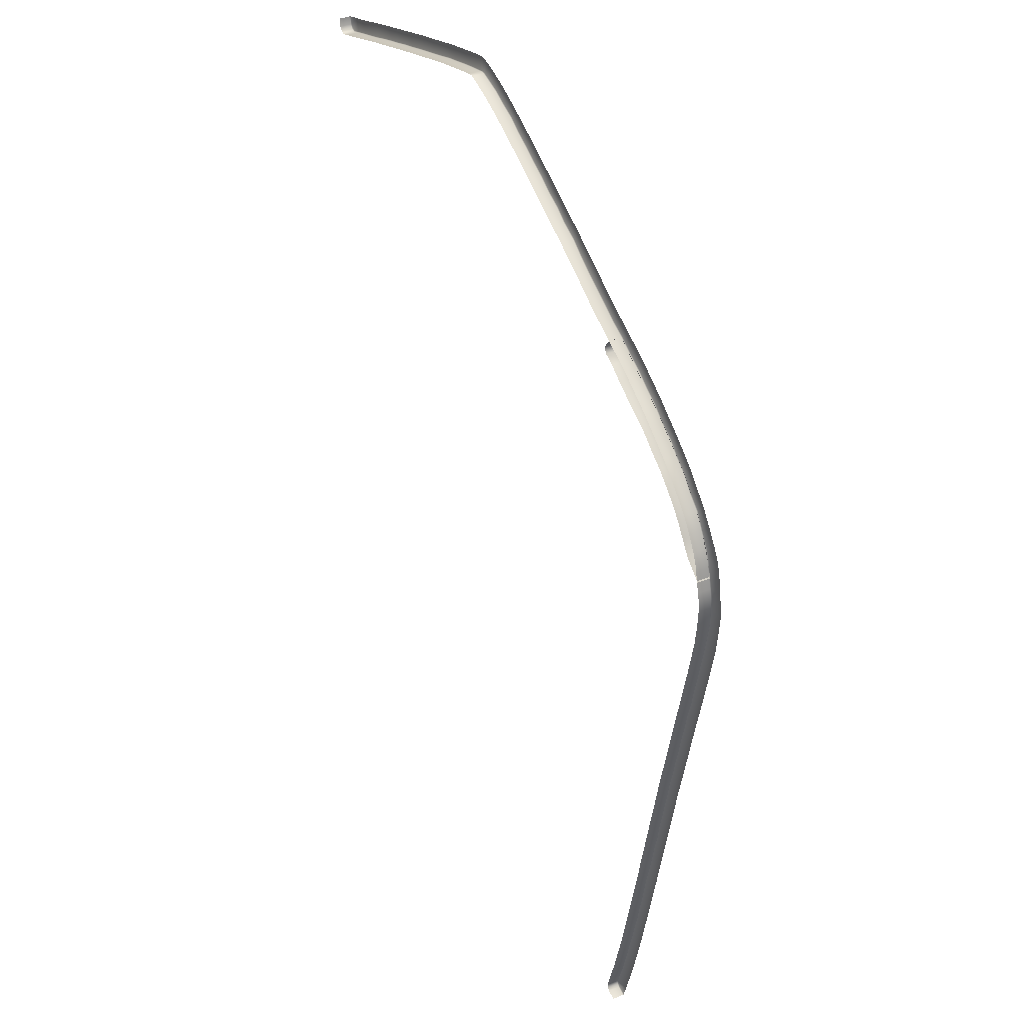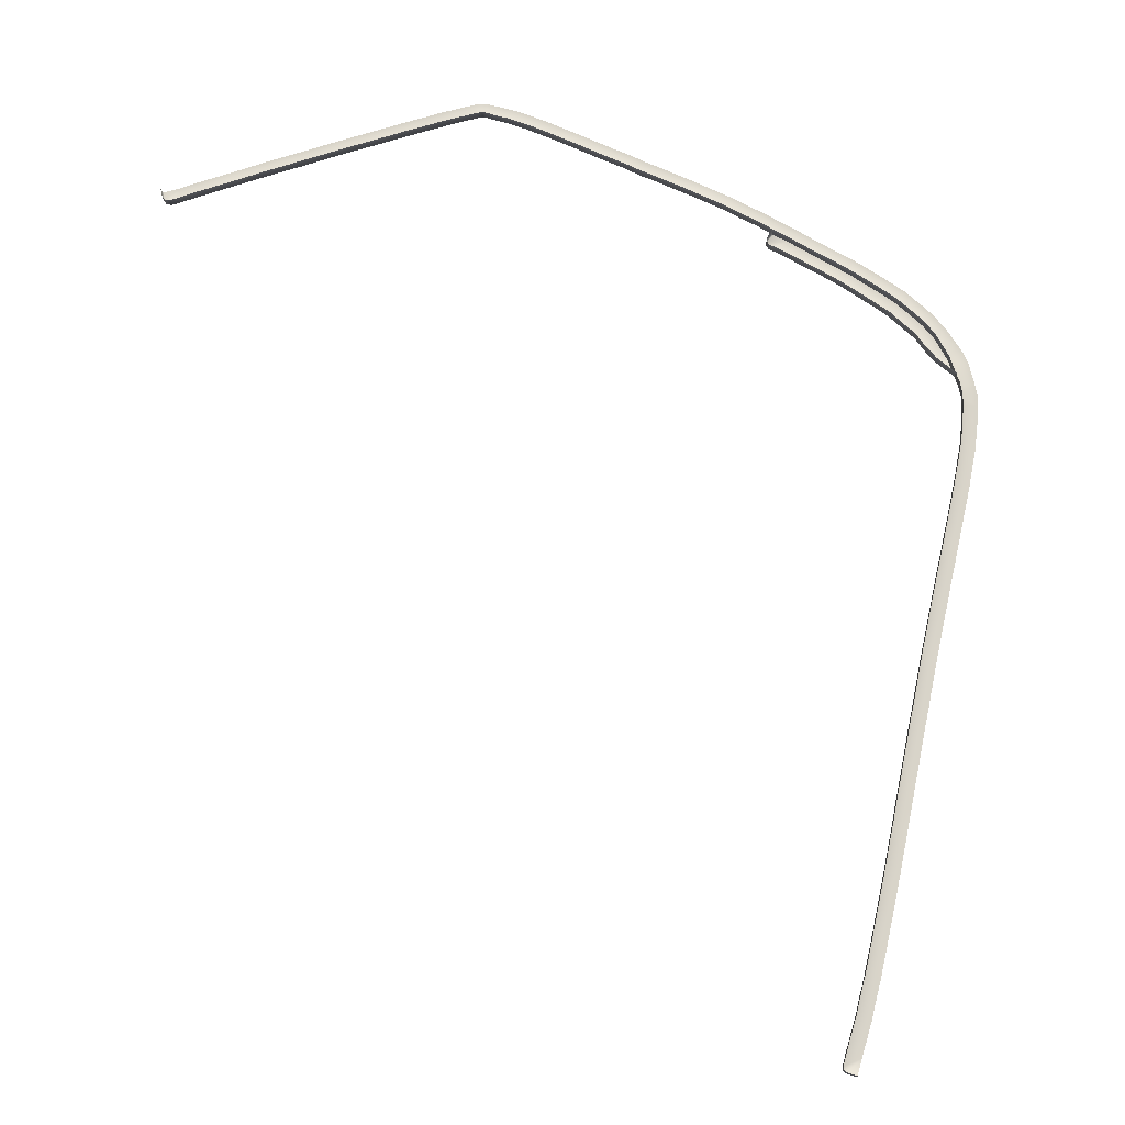
<metadata>
{"format":"obj","ext":"obj","renderer":"f3d","projection":"perspective","resolution":1024,"background":"white","views":[{"elev":37.2,"azim":62.5,"up":"+Y"},{"elev":-15.2,"azim":1.5,"up":"+Y"}]}
</metadata>
<code>
o _1WALL_tires01_05_001_Scene.382
v 238.5 963.9 -5.561
v 238.5 963.9 -4.518
v 238.6 963.2 -4.518
v 238.6 963.2 -5.561
v 238.7 963.2 -5.634
v 238.6 963.9 -5.634
v 238.9 962.8 -5.634
v 238.9 962.8 -5.561
v 238.9 962.8 -4.518
v 239.3 962.7 -5.561
v 239.3 962.7 -4.518
v 239.3 962.8 -5.634
v 240.2 963 -4.518
v 240.2 963 -5.561
v 240.2 963 -5.634
v 241.7 963.4 -5.54
v 241.7 963.4 -4.451
v 241.7 963.5 -5.613
v 243.1 963.9 -5.494
v 243.1 963.9 -4.451
v 243.1 963.9 -5.567
v 244.6 964.3 -5.47
v 244.6 964.3 -4.463
v 244.6 964.4 -5.543
v 246.2 964.8 -4.463
v 246.2 964.8 -5.505
v 246.1 964.9 -5.579
v 247.6 965.3 -5.498
v 247.6 965.4 -5.571
v 247.6 965.3 -4.421
v 249.1 965.8 -5.534
v 249.1 965.7 -5.461
v 249.1 965.7 -4.418
v 250.5 966.2 -5.585
v 250.5 966.2 -4.408
v 250.5 966.2 -5.512
v 252 966.7 -5.522
v 252.1 966.6 -5.449
v 252.1 966.6 -4.406
v 253.5 967.1 -5.444
v 253.5 967.1 -5.517
v 253.5 967.1 -4.38
v 254.9 967.5 -5.425
v 254.9 967.5 -5.498
v 254.9 967.5 -4.382
v 256.4 967.9 -5.424
v 256.4 968 -5.497
v 257.9 968.3 -5.398
v 256.4 967.9 -4.35
v 257.8 968.4 -5.471
v 257.9 968.3 -4.355
v 259.5 968.9 -5.513
v 259.5 968.8 -4.325
v 259.5 968.8 -5.439
v 260.9 969.2 -5.445
v 260.9 969.2 -5.372
v 260.9 969.2 -4.329
v 260.6 970.5 -5.445
v 259.1 970.1 -5.44
v 257.5 969.6 -5.47
v 256 969.2 -5.465
v 254.6 968.7 -5.498
v 253.2 968.3 -5.495
v 251.7 967.9 -5.522
v 250.2 967.4 -5.524
v 248.7 967 -5.534
v 247.2 966.6 -5.537
v 245.8 966.1 -5.579
v 244.3 965.6 -5.579
v 242.7 965.1 -5.567
v 241.3 964.7 -5.567
v 239.9 964.3 -5.634
v 280.8 964.2 -4.938
v 281.3 965.3 -4.938
v 280 965.9 -4.989
v 279.4 964.8 -5.061
v 278.1 965.5 -5.033
v 278.6 966.6 -5.033
v 276.6 966.1 -5.128
v 277.1 967.3 -5.097
v 275.3 966.8 -5.143
v 275.8 967.9 -5.143
v 273.9 967.4 -5.197
v 274.4 968.6 -5.176
v 273 969.2 -5.223
v 272.4 968.1 -5.223
v 271.1 968.7 -5.314
v 271.6 969.9 -5.253
v 270.2 970.4 -5.295
v 269.7 969.3 -5.296
v 268.8 971 -5.321
v 268.3 969.8 -5.356
v 267.2 971.4 -5.37
v 266.8 970.3 -5.371
v 266.2 970.5 -5.351
v 266.3 971.7 -5.368
v 265.9 970.5 -5.341
v 265.8 971.7 -5.367
v 265.3 971.6 -5.365
v 265.5 970.4 -5.331
v 263.8 971.3 -5.381
v 264 970.1 -5.381
v 262.2 970.9 -5.376
v 262.6 969.7 -5.422
v 279.4 964.7 -3.874
v 280.8 964.1 -3.822
v 280.8 964.1 -4.865
v 279.4 964.7 -4.988
v 278 965.4 -3.917
v 278 965.4 -4.959
v 276.6 966.1 -3.981
v 276.6 966.1 -5.055
v 275.3 966.7 -4.027
v 275.3 966.7 -5.07
v 273.8 967.4 -4.06
v 273.8 967.4 -5.124
v 272.4 968 -4.107
v 272.4 968 -5.15
v 271.1 968.7 -4.137
v 271.1 968.7 -5.241
v 269.7 969.2 -4.18
v 269.7 969.2 -5.222
v 268.3 969.8 -4.205
v 268.3 969.8 -5.282
v 266.8 970.2 -4.255
v 266.8 970.2 -5.297
v 266.2 970.4 -5.277
v 266.2 970.4 -4.252
v 265.9 970.4 -5.267
v 265.9 970.4 -4.251
v 265.5 970.3 -5.257
v 265.5 970.3 -4.25
v 264.1 970 -4.265
v 264.1 970 -5.308
v 262.6 969.6 -4.261
v 262.6 969.6 -5.349
v 299.5 953.7 -4.574
v 300.3 954.6 -4.577
v 299.1 955.4 -4.611
v 298.4 954.4 -4.68
v 297.2 955.3 -4.636
v 297.9 956.3 -4.639
v 296.5 957.1 -4.691
v 295.9 956.1 -4.72
v 295.2 957.9 -4.726
v 294.6 956.8 -4.724
v 294 958.6 -4.748
v 293.3 957.6 -4.767
v 292.6 959.4 -4.72
v 292 958.4 -4.717
v 291.2 960.2 -4.685
v 290.6 959.1 -4.743
v 289.4 959.9 -4.662
v 290 960.9 -4.665
v 288.6 961.7 -4.67
v 288 960.6 -4.701
v 286.6 961.3 -4.693
v 287.2 962.4 -4.696
v 285.8 963.1 -4.772
v 285.2 962 -4.733
v 284.4 963.8 -4.811
v 283.8 962.7 -4.807
v 282.9 964.6 -4.895
v 282.4 963.4 -4.937
v 298.4 954.3 -3.492
v 299.5 953.6 -3.458
v 299.5 953.6 -4.501
v 298.4 954.3 -4.607
v 297.1 955.2 -4.562
v 297.1 955.2 -3.52
v 295.8 956 -3.572
v 295.8 956 -4.646
v 294.5 956.8 -3.607
v 294.5 956.8 -4.65
v 293.2 957.5 -3.629
v 293.3 957.5 -4.693
v 291.9 958.3 -4.643
v 291.9 958.3 -3.601
v 290.6 959.1 -4.669
v 289.3 959.8 -4.588
v 290.6 959.1 -3.566
v 289.3 959.8 -3.546
v 287.9 960.5 -3.551
v 287.9 960.5 -4.628
v 286.6 961.3 -3.577
v 286.6 961.3 -4.62
v 285.2 962 -3.652
v 285.2 962 -4.66
v 283.8 962.7 -3.691
v 283.8 962.7 -4.734
v 282.4 963.4 -3.775
v 282.4 963.4 -4.863
v 304 927 -4.351
v 302.8 927.3 -4.352
v 302.5 925.7 -4.395
v 303.7 925.5 -4.36
v 303.4 924 -4.363
v 302.2 924.2 -4.364
v 303.1 922.5 -4.344
v 301.8 922.8 -4.405
v 302.8 921.1 -4.342
v 301.5 921.3 -4.342
v 302.4 919.5 -4.355
v 301.2 919.7 -4.377
v 302.1 918 -4.356
v 300.9 918.2 -4.356
v 301.8 916.5 -4.362
v 300.6 916.7 -4.394
v 301.5 914.9 -4.35
v 300.3 915.1 -4.35
v 301.2 913.4 -4.356
v 300 913.6 -4.428
v 300.9 911.9 -4.36
v 299.7 912.1 -4.36
v 299.9 913.6 -3.24
v 299.6 912.1 -3.244
v 299.6 912.1 -4.287
v 299.9 913.6 -4.354
v 300.2 915.1 -4.276
v 300.2 915.1 -3.234
v 300.5 916.7 -3.246
v 300.5 916.7 -4.32
v 300.8 918.2 -4.283
v 300.8 918.2 -3.24
v 301.1 919.7 -3.239
v 301.1 919.7 -4.303
v 301.5 921.3 -4.268
v 301.5 921.3 -3.226
v 301.8 922.8 -3.228
v 301.8 922.8 -4.332
v 302.1 924.3 -4.29
v 302.1 924.3 -3.248
v 302.4 925.8 -3.244
v 302.4 925.8 -4.321
v 302.8 927.3 -4.278
v 302.8 927.3 -3.236
v 299.2 910.4 -3.233
v 299.2 910.4 -4.321
v 299.3 910.4 -4.395
v 299 908.8 -4.36
v 298.9 908.8 -4.286
v 298.9 908.8 -3.243
v 298.6 907.2 -4.313
v 298.6 907.2 -4.24
v 298.6 907.2 -3.232
v 298.3 905.6 -4.344
v 298.3 905.6 -3.228
v 298.3 905.6 -4.271
v 298 904.1 -4.386
v 297.9 904.1 -3.235
v 297.9 904.1 -4.313
v 297.6 902.5 -4.276
v 297.7 902.5 -4.35
v 297.6 902.6 -3.233
v 297.4 901.2 -4.408
v 297.3 901.2 -3.231
v 297.3 901.2 -4.335
v 297 899.6 -4.36
v 297 899.6 -4.286
v 297 899.6 -3.244
v 296.7 898.1 -4.377
v 296.6 898.1 -3.239
v 296.6 898.1 -4.303
v 296.4 896.6 -4.332
v 296.3 896.7 -4.258
v 296.3 896.7 -3.216
v 296 895.2 -4.378
v 295.9 895.2 -3.23
v 295.9 895.2 -4.305
v 295.5 893.7 -4.27
v 295.6 893.7 -4.344
v 295.5 893.7 -3.228
v 295.2 892.3 -4.418
v 295.1 892.3 -3.23
v 295.1 892.3 -4.345
v 294.7 891 -4.286
v 294.8 891 -4.359
v 294.7 891 -3.243
v 294.5 889.9 -4.356
v 294.5 889.9 -4.282
v 294.5 889.9 -3.239
v 294.6 889.6 -4.355
v 294.5 889.6 -4.281
v 294.5 889.6 -3.238
v 294.8 889.4 -3.239
v 294.8 889.4 -4.281
v 294.8 889.4 -4.355
v 295.6 889.1 -4.283
v 295.6 889.1 -3.24
v 295.6 889.2 -4.357
v 296 890.5 -4.362
v 296.4 891.9 -4.35
v 296.8 893.4 -4.347
v 297.2 894.9 -4.349
v 297.6 896.4 -4.335
v 297.9 897.8 -4.358
v 298.3 899.4 -4.363
v 298.6 900.9 -4.35
v 298.9 902.3 -4.352
v 299.2 903.8 -4.355
v 299.6 905.4 -4.347
v 299.9 907 -4.352
v 300.2 908.5 -4.363
v 300.5 910.2 -4.352
v 306.5 947.3 -4.398
v 305.1 946.8 -4.399
v 305.7 945.2 -4.352
v 307 945.5 -4.317
v 305.9 944.3 -4.362
v 307.2 944.5 -4.344
v 307.2 943.5 -4.36
v 305.9 943.5 -4.36
v 307 941.8 -4.372
v 305.8 941.9 -4.434
v 305.6 940.1 -4.364
v 306.8 939.8 -4.364
v 306.5 938.2 -4.352
v 305.3 938.4 -4.373
v 306.2 936.5 -4.343
v 304.9 936.7 -4.344
v 305.8 935.1 -4.335
v 304.6 935.2 -4.366
v 305.5 933.5 -4.35
v 304.3 933.6 -4.35
v 305.1 931.9 -4.336
v 303.9 932.1 -4.408
v 304.8 930.4 -4.331
v 303.6 930.6 -4.331
v 303.8 932.1 -3.22
v 303.5 930.7 -3.215
v 303.5 930.7 -4.258
v 303.8 932.1 -4.334
v 304.2 933.6 -4.277
v 304.2 933.6 -3.234
v 304.5 935.2 -3.219
v 304.5 935.2 -4.293
v 304.9 936.8 -4.27
v 304.9 936.8 -3.227
v 305.2 938.4 -3.236
v 305.2 938.4 -4.3
v 305.5 940.1 -3.248
v 305.5 940.1 -4.291
v 305.7 941.9 -3.257
v 305.7 941.9 -4.36
v 305.8 943.5 -4.287
v 305.8 943.5 -3.244
v 305.8 944.3 -4.288
v 305.8 944.3 -3.229
v 305.6 945.2 -4.279
v 305.6 945.2 -3.201
v 305.1 946.8 -3.283
v 305.1 946.8 -4.325
v 303.1 929 -3.228
v 303.1 929 -4.316
v 303.2 929 -4.39
v 304.4 928.7 -4.347
v 300.7 952.8 -4.57
v 301.5 953.7 -4.535
v 302.7 952.6 -4.484
v 301.9 951.7 -4.484
v 303.8 951.6 -4.46
v 302.9 950.7 -4.521
v 304.8 950.3 -4.428
v 303.8 949.6 -4.428
v 305.7 949 -4.442
v 304.5 948.3 -4.463
v 304.9 947.6 -4.431
v 306.2 948.1 -4.42
v 304.8 947.5 -3.304
v 304.8 947.5 -4.358
v 304.5 948.2 -3.326
v 304.5 948.2 -4.39
v 303.7 949.6 -4.355
v 303.7 949.6 -3.312
v 302.9 950.7 -3.344
v 302.9 950.7 -4.448
v 301.8 951.7 -4.411
v 301.8 951.7 -3.368
v 300.7 952.7 -3.419
v 300.7 952.7 -4.496
v 290.6 959.1 -4.603
v 290.6 959.1 -3.56
v 290.1 958.5 -3.56
v 290.1 958.5 -4.603
v 290.2 958.5 -4.676
v 290.6 959 -4.676
v 290.1 958.1 -4.676
v 290 958.1 -4.603
v 290 958.1 -3.56
v 290.2 957.7 -4.603
v 290.2 957.7 -3.56
v 290.3 957.7 -4.676
v 291.1 957.3 -3.56
v 291.1 957.3 -4.603
v 291.2 957.3 -4.676
v 292.4 956.5 -4.582
v 292.4 956.5 -3.493
v 292.5 956.6 -4.655
v 293.7 955.8 -4.536
v 293.7 955.8 -3.493
v 293.7 955.8 -4.61
v 295.1 955 -4.512
v 295.1 955 -3.505
v 295.1 955 -4.586
v 296.4 954.1 -3.505
v 296.4 954.1 -4.547
v 296.5 954.2 -4.621
v 297.7 953.3 -4.613
v 297.7 953.2 -4.54
v 297.7 953.2 -3.463
v 298.9 952.4 -4.503
v 299 952.4 -4.576
v 298.9 952.4 -3.46
v 300.1 951.5 -4.5
v 300.1 951.6 -4.573
v 300.1 951.5 -3.396
v 301.2 950.5 -4.51
v 301.2 950.5 -4.437
v 301.2 950.5 -3.394
v 302.1 949.5 -4.379
v 302.2 949.6 -4.452
v 302.1 949.5 -3.315
v 303 948.5 -4.433
v 302.9 948.4 -4.36
v 302.9 948.4 -3.317
v 303.8 947.4 -4.327
v 303.8 947.4 -4.401
v 303.8 947.4 -3.253
v 305.4 946 -4.273
v 305.4 946 -3.253
v 305.4 946.1 -4.346
v 291.8 958.4 -4.624
v 293.2 957.6 -4.61
v 294.4 956.9 -4.61
v 295.8 956.1 -4.621
v 297.2 955.2 -4.608
v 298.4 954.4 -4.579
v 299.8 953.5 -4.539
v 301 952.6 -4.512
v 302.1 951.4 -4.455
v 303.2 950.4 -4.43
v 304 949.2 -4.386
v 304.6 948.2 -4.368
f 1 3 2
f 4 3 1
f 1 5 4
f 5 1 6
f 7 4 5
f 3 4 8
f 4 7 8
f 8 9 3
f 10 8 7
f 9 8 10
f 10 11 9
f 10 7 12
f 10 13 11
f 12 14 10
f 14 13 10
f 12 15 14
f 16 13 14
f 16 14 15
f 13 16 17
f 15 18 16
f 19 17 16
f 19 16 18
f 17 19 20
f 18 21 19
f 22 20 19
f 22 19 21
f 20 22 23
f 21 24 22
f 22 25 23
f 26 22 24
f 26 25 22
f 24 27 26
f 28 25 26
f 28 26 27
f 27 29 28
f 25 28 30
f 31 28 29
f 32 30 28
f 28 31 32
f 30 32 33
f 34 32 31
f 32 35 33
f 32 34 36
f 36 35 32
f 37 36 34
f 38 35 36
f 36 37 38
f 35 38 39
f 40 38 37
f 40 39 38
f 37 41 40
f 39 40 42
f 43 40 41
f 43 42 40
f 41 44 43
f 42 43 45
f 46 43 44
f 46 45 43
f 44 47 46
f 48 46 47
f 45 46 49
f 48 49 46
f 47 50 48
f 49 48 51
f 52 48 50
f 48 53 51
f 48 52 54
f 54 53 48
f 55 54 52
f 54 55 56
f 56 53 54
f 53 56 57
f 55 59 58
f 59 55 52
f 52 60 59
f 60 52 50
f 50 61 60
f 61 50 47
f 47 62 61
f 62 47 44
f 44 63 62
f 63 44 41
f 41 64 63
f 64 41 37
f 34 64 37
f 64 34 65
f 31 65 34
f 65 31 66
f 29 66 31
f 66 29 67
f 29 68 67
f 68 29 27
f 27 69 68
f 69 27 24
f 24 70 69
f 70 24 21
f 21 71 70
f 71 21 18
f 18 72 71
f 72 18 15
f 12 72 15
f 5 72 12
f 72 5 6
f 5 12 7
f 73 75 74
f 75 73 76
f 75 76 77
f 77 78 75
f 79 78 77
f 79 80 78
f 81 80 79
f 81 82 80
f 82 81 83
f 83 84 82
f 83 85 84
f 85 83 86
f 87 85 86
f 87 88 85
f 87 89 88
f 89 87 90
f 90 91 89
f 91 90 92
f 92 93 91
f 93 92 94
f 95 93 94
f 95 96 93
f 97 96 95
f 96 97 98
f 97 99 98
f 99 97 100
f 100 101 99
f 101 100 102
f 102 103 101
f 103 102 104
f 104 58 103
f 58 104 55
f 105 107 106
f 107 105 108
f 109 108 105
f 76 107 108
f 107 76 73
f 108 109 110
f 110 76 108
f 111 110 109
f 76 110 77
f 110 111 112
f 112 77 110
f 113 112 111
f 77 112 79
f 112 113 114
f 114 79 112
f 115 114 113
f 79 114 81
f 114 115 116
f 116 81 114
f 81 116 83
f 117 116 115
f 116 86 83
f 116 117 118
f 86 116 118
f 119 118 117
f 120 86 118
f 118 119 120
f 86 120 87
f 121 120 119
f 120 90 87
f 120 121 122
f 90 120 122
f 123 122 121
f 122 92 90
f 122 123 124
f 92 122 124
f 125 124 123
f 124 94 92
f 124 125 126
f 94 124 126
f 126 125 127
f 127 94 126
f 127 125 128
f 94 127 95
f 127 128 129
f 129 95 127
f 95 129 97
f 129 128 130
f 100 97 129
f 129 130 131
f 100 129 131
f 131 130 132
f 131 102 100
f 133 131 132
f 131 134 102
f 131 133 134
f 104 102 134
f 135 134 133
f 134 136 104
f 134 135 136
f 55 104 136
f 57 136 135
f 136 56 55
f 136 57 56
f 137 139 138
f 139 137 140
f 139 140 141
f 142 139 141
f 141 143 142
f 143 141 144
f 144 145 143
f 145 144 146
f 146 147 145
f 147 146 148
f 148 149 147
f 149 148 150
f 150 151 149
f 151 150 152
f 151 152 153
f 153 154 151
f 153 155 154
f 155 153 156
f 155 156 157
f 158 155 157
f 157 159 158
f 159 157 160
f 160 161 159
f 161 160 162
f 162 163 161
f 163 162 164
f 164 74 163
f 74 164 73
f 165 167 166
f 167 165 168
f 168 165 169
f 169 165 170
f 171 169 170
f 140 167 168
f 169 140 168
f 140 137 167
f 140 169 141
f 169 144 141
f 169 171 172
f 144 169 172
f 173 172 171
f 172 146 144
f 172 173 174
f 146 172 174
f 174 148 146
f 175 174 173
f 148 174 176
f 174 175 176
f 176 150 148
f 176 175 177
f 150 176 177
f 177 175 178
f 177 152 150
f 178 179 177
f 152 177 179
f 180 152 179
f 179 178 181
f 179 181 180
f 152 180 153
f 180 181 182
f 183 180 182
f 180 156 153
f 180 183 184
f 156 180 184
f 185 184 183
f 186 156 184
f 184 185 186
f 156 186 157
f 187 186 185
f 186 160 157
f 186 187 188
f 160 186 188
f 189 188 187
f 188 162 160
f 188 189 190
f 162 188 190
f 191 190 189
f 190 164 162
f 190 191 192
f 164 190 192
f 106 192 191
f 192 73 164
f 192 106 107
f 73 192 107
f 193 195 194
f 195 193 196
f 197 195 196
f 195 197 198
f 199 198 197
f 198 199 200
f 201 200 199
f 200 201 202
f 203 202 201
f 202 203 204
f 205 204 203
f 204 205 206
f 207 206 205
f 206 207 208
f 209 208 207
f 208 209 210
f 211 210 209
f 210 211 212
f 213 212 211
f 212 213 214
f 215 217 216
f 217 215 218
f 218 214 217
f 214 218 212
f 218 215 219
f 219 212 218
f 219 215 220
f 212 219 210
f 221 219 220
f 222 210 219
f 219 221 222
f 210 222 208
f 222 221 223
f 223 208 222
f 223 221 224
f 208 223 206
f 225 223 224
f 226 206 223
f 223 225 226
f 206 226 204
f 226 225 227
f 227 204 226
f 227 225 228
f 204 227 202
f 229 227 228
f 230 202 227
f 227 229 230
f 202 230 200
f 230 229 231
f 231 200 230
f 231 229 232
f 200 231 198
f 233 231 232
f 234 198 231
f 231 233 234
f 198 234 195
f 194 195 234
f 234 235 194
f 234 233 235
f 235 233 236
f 217 237 216
f 238 237 217
f 217 239 238
f 239 217 214
f 240 238 239
f 241 237 238
f 238 240 241
f 237 241 242
f 243 241 240
f 244 242 241
f 241 243 244
f 242 244 245
f 246 244 243
f 244 247 245
f 244 246 248
f 248 247 244
f 249 248 246
f 248 250 247
f 248 249 251
f 251 250 248
f 252 251 249
f 252 250 251
f 249 253 252
f 250 252 254
f 255 252 253
f 252 256 254
f 252 255 257
f 257 256 252
f 258 257 255
f 259 256 257
f 257 258 259
f 256 259 260
f 261 259 258
f 259 262 260
f 259 261 263
f 263 262 259
f 264 263 261
f 265 262 263
f 263 264 265
f 262 265 266
f 267 265 264
f 265 268 266
f 265 267 269
f 269 268 265
f 270 269 267
f 270 268 269
f 267 271 270
f 268 270 272
f 273 270 271
f 270 274 272
f 270 273 275
f 275 274 270
f 276 275 273
f 276 274 275
f 276 273 277
f 274 276 278
f 279 276 277
f 280 278 276
f 276 279 280
f 278 280 281
f 282 280 279
f 281 280 283
f 280 282 283
f 283 284 281
f 283 285 284
f 282 286 283
f 285 283 286
f 282 287 286
f 288 285 286
f 288 286 287
f 285 288 289
f 287 290 288
f 277 292 291
f 292 277 273
f 271 292 273
f 292 271 293
f 271 294 293
f 294 271 267
f 264 294 267
f 294 264 295
f 261 295 264
f 295 261 296
f 258 296 261
f 296 258 297
f 255 297 258
f 297 255 298
f 253 298 255
f 298 253 299
f 253 300 299
f 300 253 249
f 246 300 249
f 300 246 301
f 243 301 246
f 301 243 302
f 240 302 243
f 302 240 303
f 239 303 240
f 303 239 304
f 214 304 239
f 304 214 213
f 287 291 290
f 287 279 291
f 279 287 282
f 279 277 291
f 305 307 306
f 307 305 308
f 308 309 307
f 309 308 310
f 311 309 310
f 309 311 312
f 313 312 311
f 312 313 314
f 313 315 314
f 315 313 316
f 317 315 316
f 315 317 318
f 319 318 317
f 318 319 320
f 321 320 319
f 320 321 322
f 323 322 321
f 322 323 324
f 325 324 323
f 324 325 326
f 327 326 325
f 326 327 328
f 329 331 330
f 331 329 332
f 332 328 331
f 328 332 326
f 332 329 333
f 333 326 332
f 333 329 334
f 326 333 324
f 335 333 334
f 336 324 333
f 333 335 336
f 324 336 322
f 336 335 337
f 337 322 336
f 337 335 338
f 322 337 320
f 339 337 338
f 340 320 337
f 337 339 340
f 320 340 318
f 341 340 339
f 342 318 340
f 340 341 342
f 318 342 315
f 343 342 341
f 314 315 342
f 342 343 344
f 342 344 314
f 344 343 345
f 345 314 344
f 345 343 346
f 314 345 312
f 346 347 345
f 347 312 345
f 312 347 309
f 347 346 348
f 307 309 347
f 347 348 349
f 307 347 349
f 349 348 350
f 306 307 349
f 351 349 350
f 349 352 306
f 349 351 352
f 331 353 330
f 354 353 331
f 331 355 354
f 355 331 328
f 235 353 354
f 235 354 355
f 353 235 236
f 355 194 235
f 194 356 193
f 356 194 355
f 328 356 355
f 356 328 327
f 138 357 137
f 357 138 358
f 358 359 357
f 359 360 357
f 359 361 360
f 361 362 360
f 361 363 362
f 363 364 362
f 363 365 364
f 365 366 364
f 365 367 366
f 367 365 368
f 305 367 368
f 305 306 367
f 369 352 351
f 352 369 370
f 370 306 352
f 306 370 367
f 371 370 369
f 372 367 370
f 370 371 372
f 367 372 366
f 372 371 373
f 373 366 372
f 373 371 374
f 366 373 364
f 375 373 374
f 376 364 373
f 373 375 376
f 364 376 362
f 376 375 377
f 377 362 376
f 377 375 378
f 362 377 360
f 379 377 378
f 380 360 377
f 377 379 380
f 360 380 357
f 166 380 379
f 137 357 380
f 380 166 167
f 137 380 167
f 381 383 382
f 383 381 384
f 381 385 384
f 385 381 386
f 387 384 385
f 383 384 388
f 384 387 388
f 388 389 383
f 387 390 388
f 389 388 390
f 390 391 389
f 390 387 392
f 390 393 391
f 394 390 392
f 393 390 394
f 392 395 394
f 396 393 394
f 395 396 394
f 393 396 397
f 396 395 398
f 399 397 396
f 398 399 396
f 397 399 400
f 399 398 401
f 402 400 399
f 401 402 399
f 400 402 403
f 402 401 404
f 402 405 403
f 404 406 402
f 406 405 402
f 406 404 407
f 408 406 407
f 409 405 406
f 406 408 409
f 405 409 410
f 408 411 409
f 411 410 409
f 408 412 411
f 410 411 413
f 412 414 411
f 414 413 411
f 412 415 414
f 413 414 416
f 417 414 415
f 418 416 414
f 414 417 418
f 416 418 419
f 417 420 418
f 420 419 418
f 417 421 420
f 419 420 422
f 423 420 421
f 424 422 420
f 420 423 424
f 422 424 425
f 423 426 424
f 426 425 424
f 423 427 426
f 425 426 428
f 429 428 426
f 428 429 430
f 426 431 429
f 431 426 427
f 432 398 395
f 398 432 433
f 433 401 398
f 401 433 434
f 434 404 401
f 404 434 435
f 435 407 404
f 407 435 436
f 436 437 407
f 437 408 407
f 437 412 408
f 412 437 438
f 438 415 412
f 415 438 439
f 439 440 415
f 440 417 415
f 440 421 417
f 421 440 441
f 441 442 421
f 442 423 421
f 442 443 423
f 443 427 423
f 427 443 431
f 392 432 395
f 385 432 392
f 432 385 386
f 385 392 387

</code>
